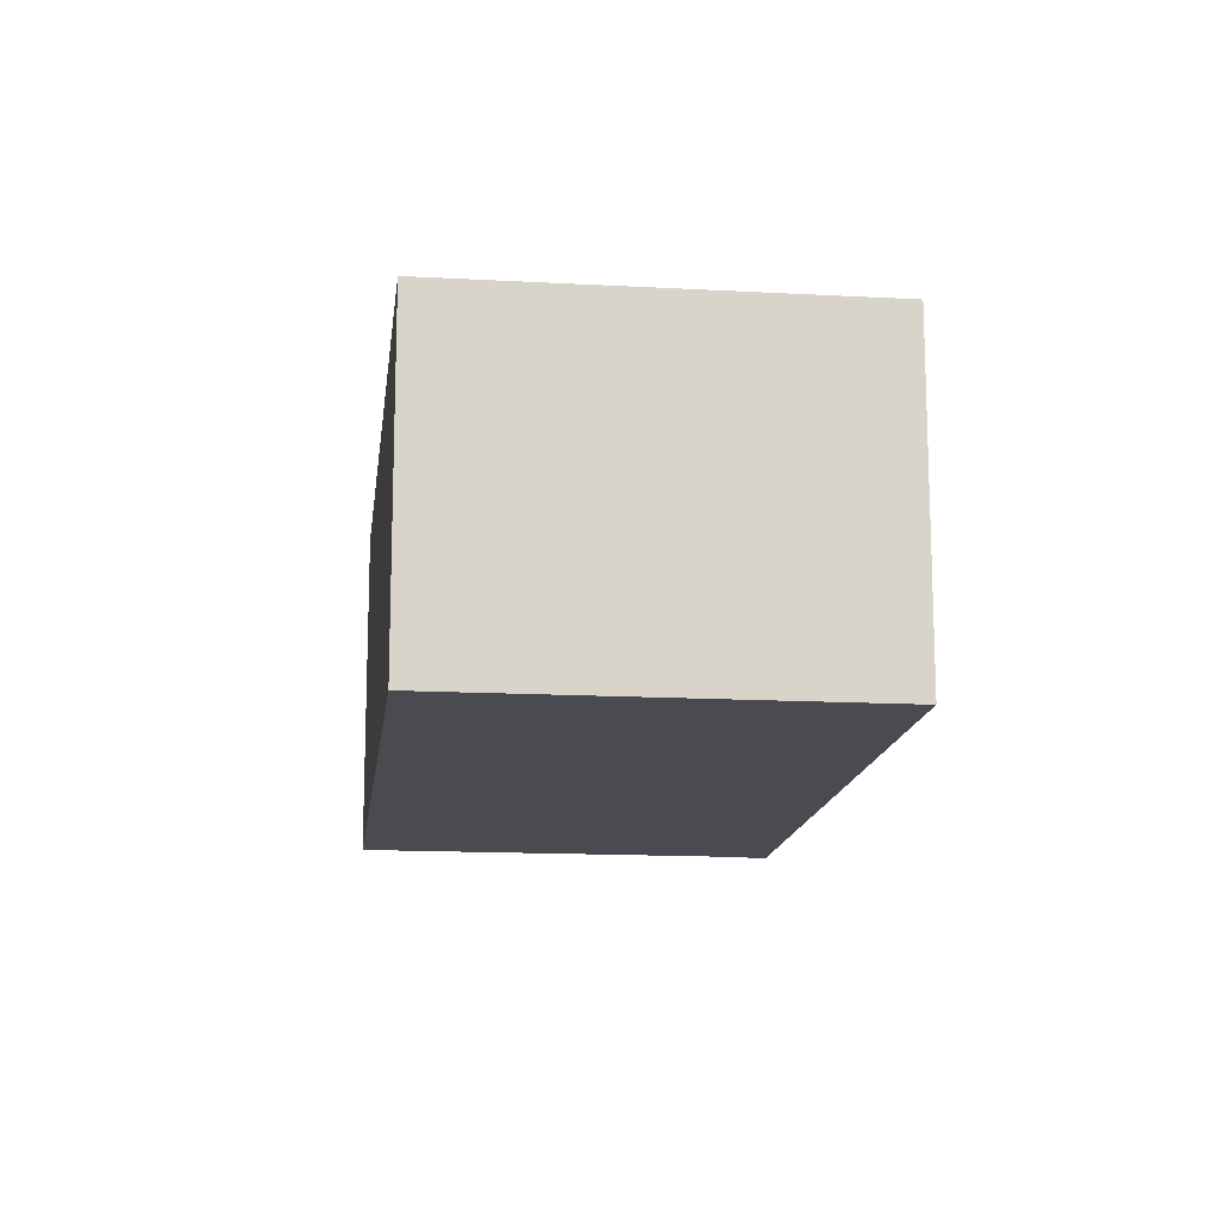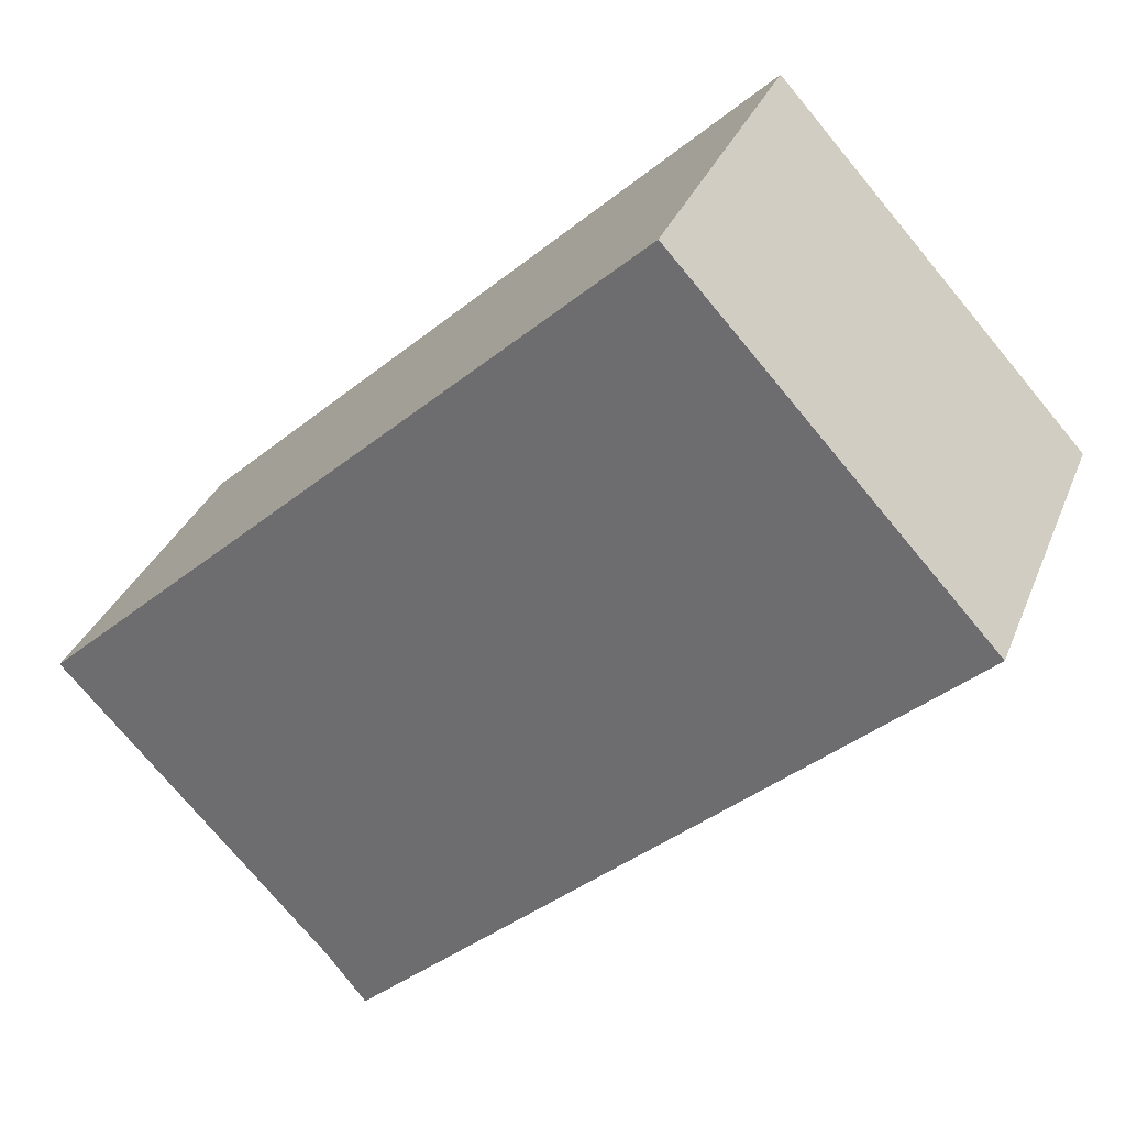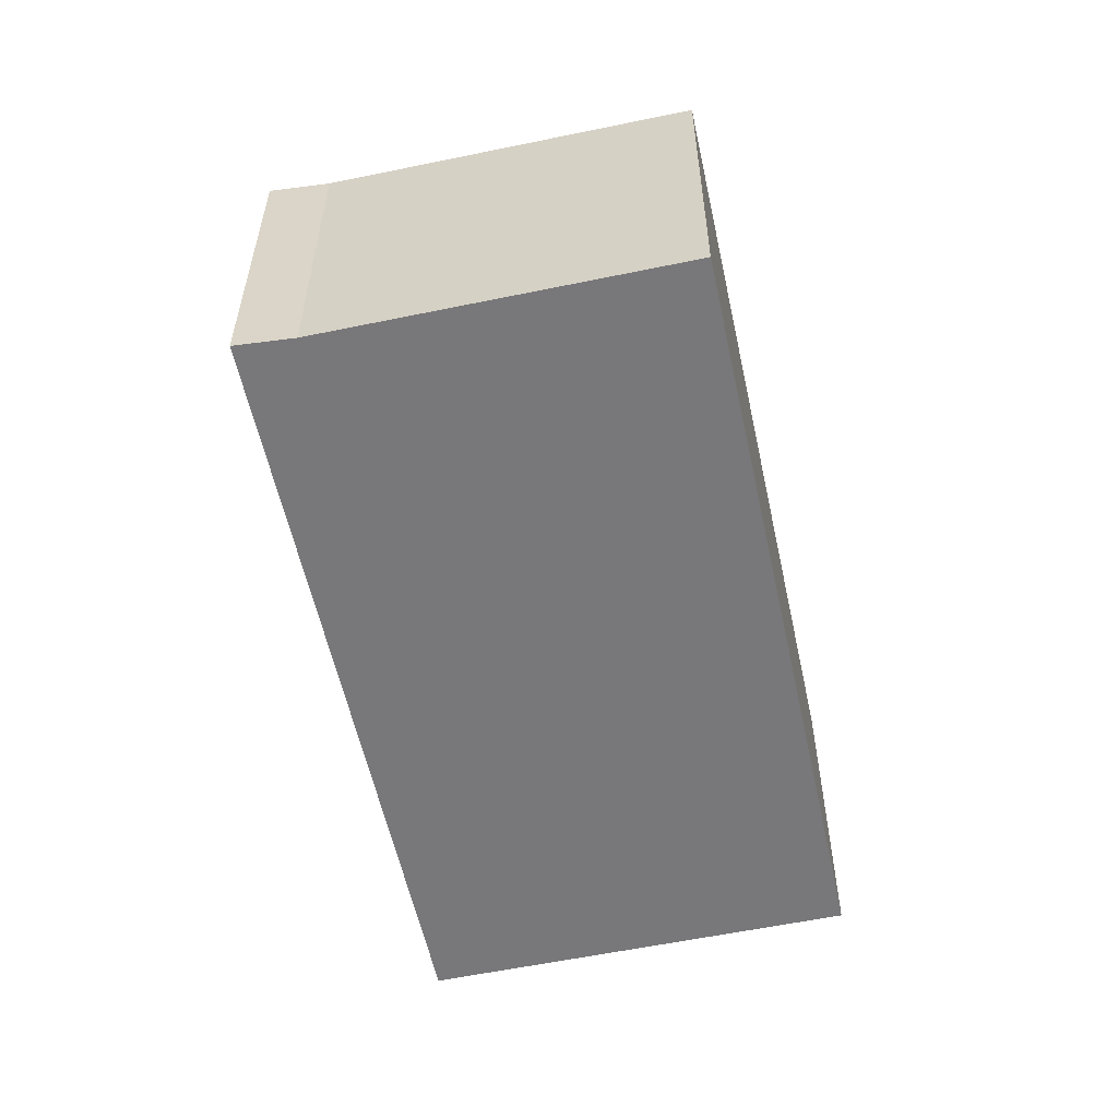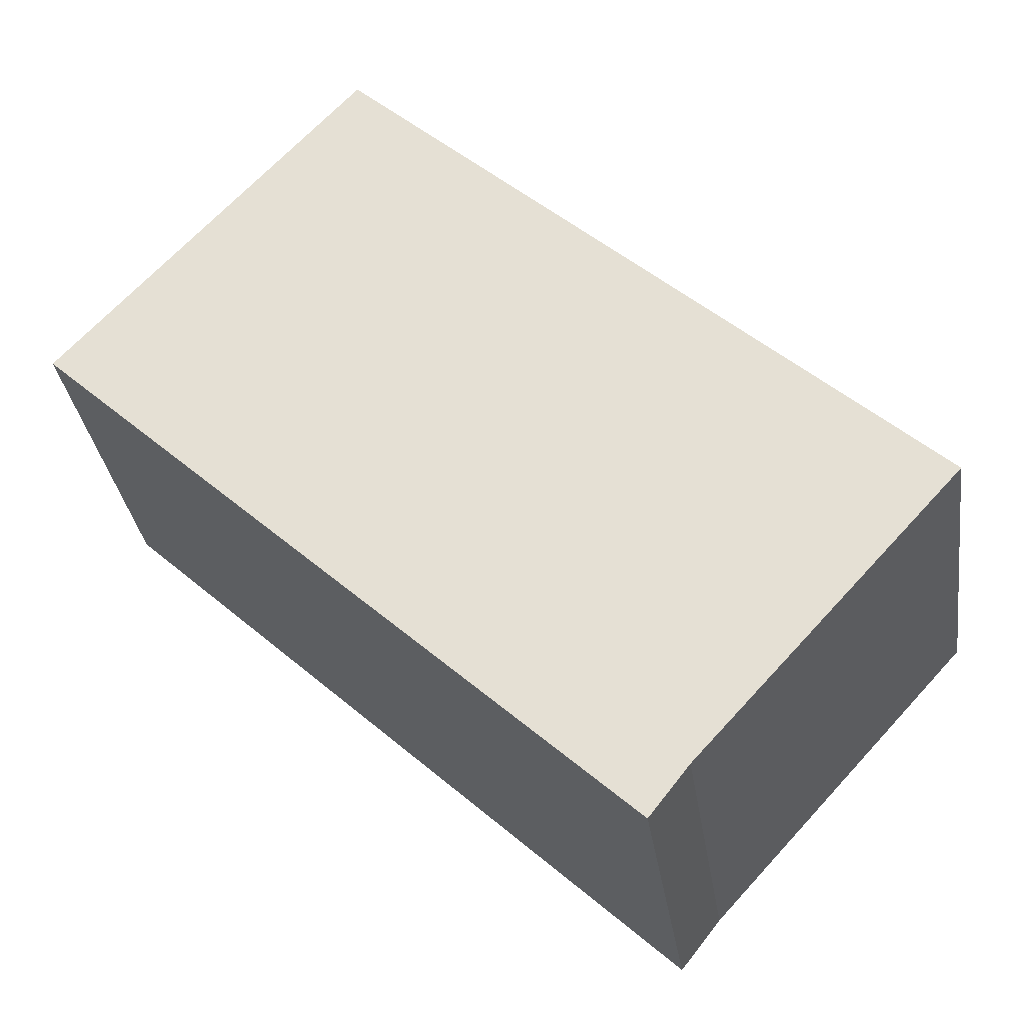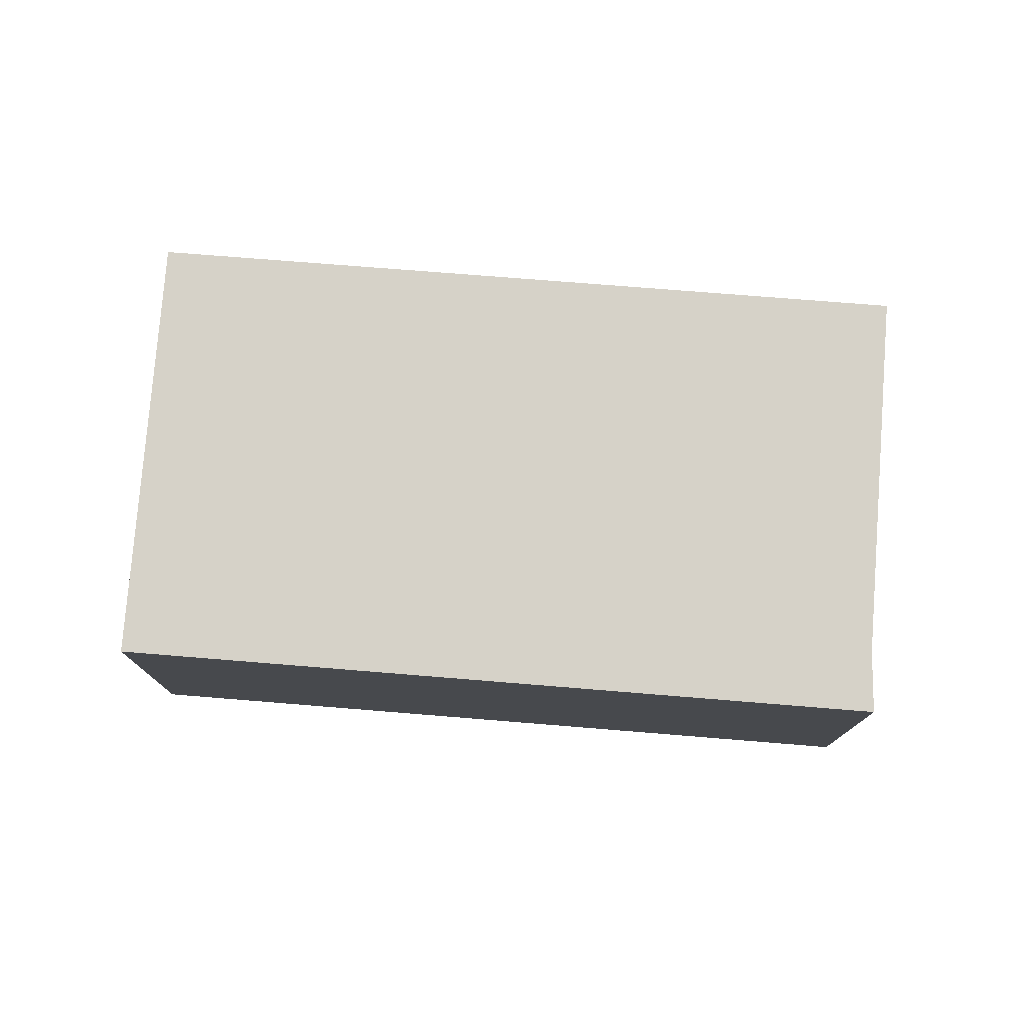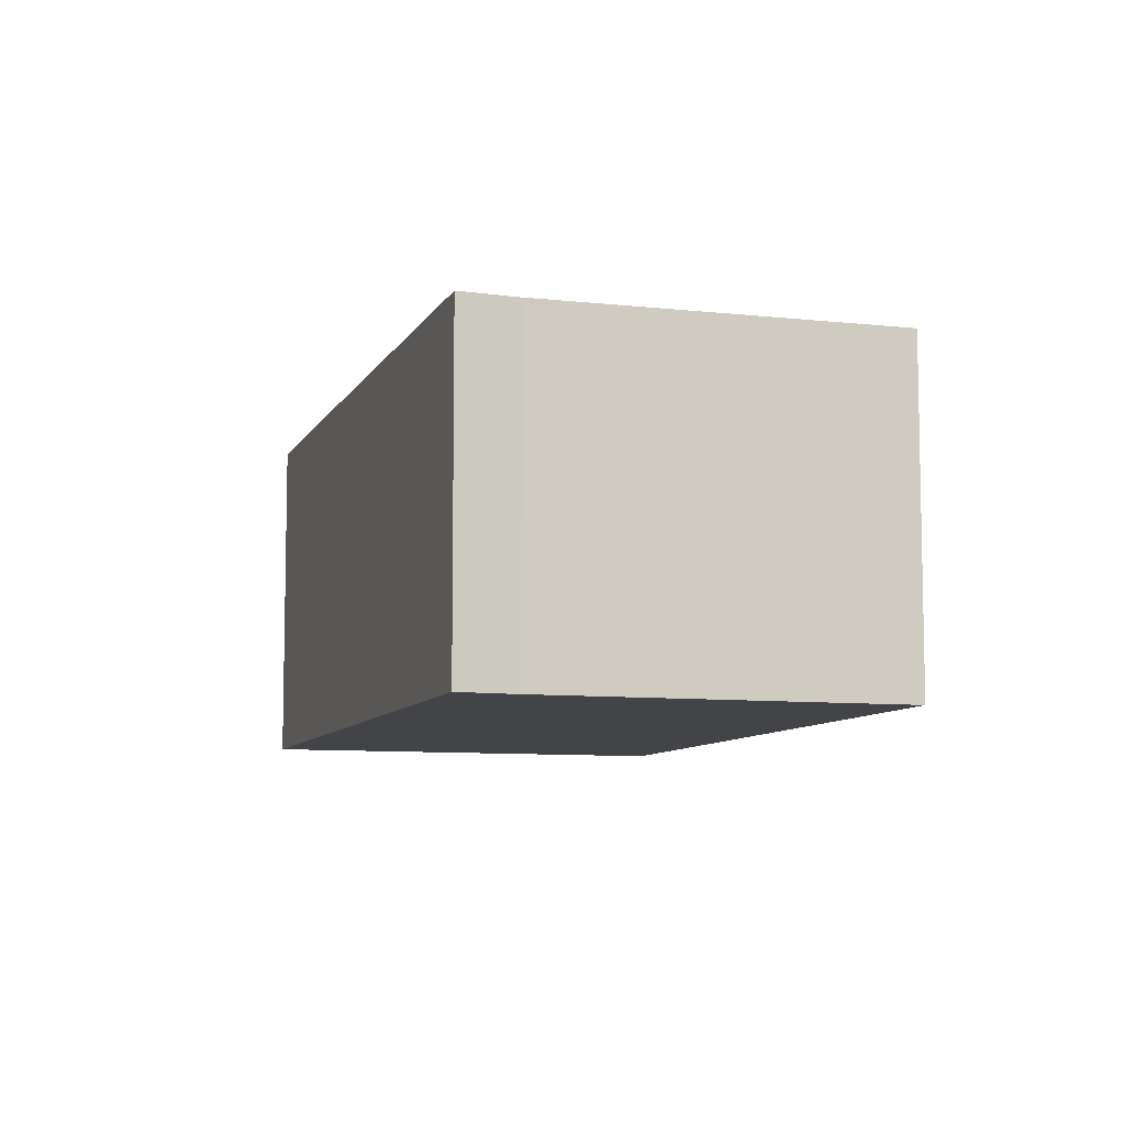
<metadata>
{"format":"obj","ext":"obj","renderer":"f3d","projection":"perspective","resolution":1024,"background":"white","views":[{"elev":-14.6,"azim":40.6,"up":"+Y"},{"elev":32.6,"azim":19.5,"up":"+Z"},{"elev":-57.6,"azim":-120.4,"up":"+Y"},{"elev":-32.2,"azim":-171.8,"up":"+Z"},{"elev":77.8,"azim":141.9,"up":"+Y"},{"elev":-8.2,"azim":-149.8,"up":"+Y"}]}
</metadata>
<code>
v  2.352 3.188 -2.56
v  5.352 3.188 -0.564
v  2.704 3.188 -3.01
v  0 3.188 1.952e-16
v  5.274 3.188 4.848
v  8 3.188 1.882
v  2.704 1.843e-16 -3.01
v  2.352 1.568e-16 -2.56
v  0 0 0
v  5.274 -2.969e-16 4.848
v  8 -1.152e-16 1.882
v  5.352 3.454e-17 -0.564
g defaultobject
f 1 2 3
f 2 1 4
f 2 4 5
f 2 5 6
f 7 1 3
f 1 7 8
f 8 4 1
f 4 8 9
f 9 5 4
f 5 9 10
f 10 6 5
f 6 10 11
f 2 7 3
f 7 2 12
f 12 2 6
f 12 6 11
f 12 8 7
f 8 12 9
f 9 12 10
f 10 12 11

</code>
